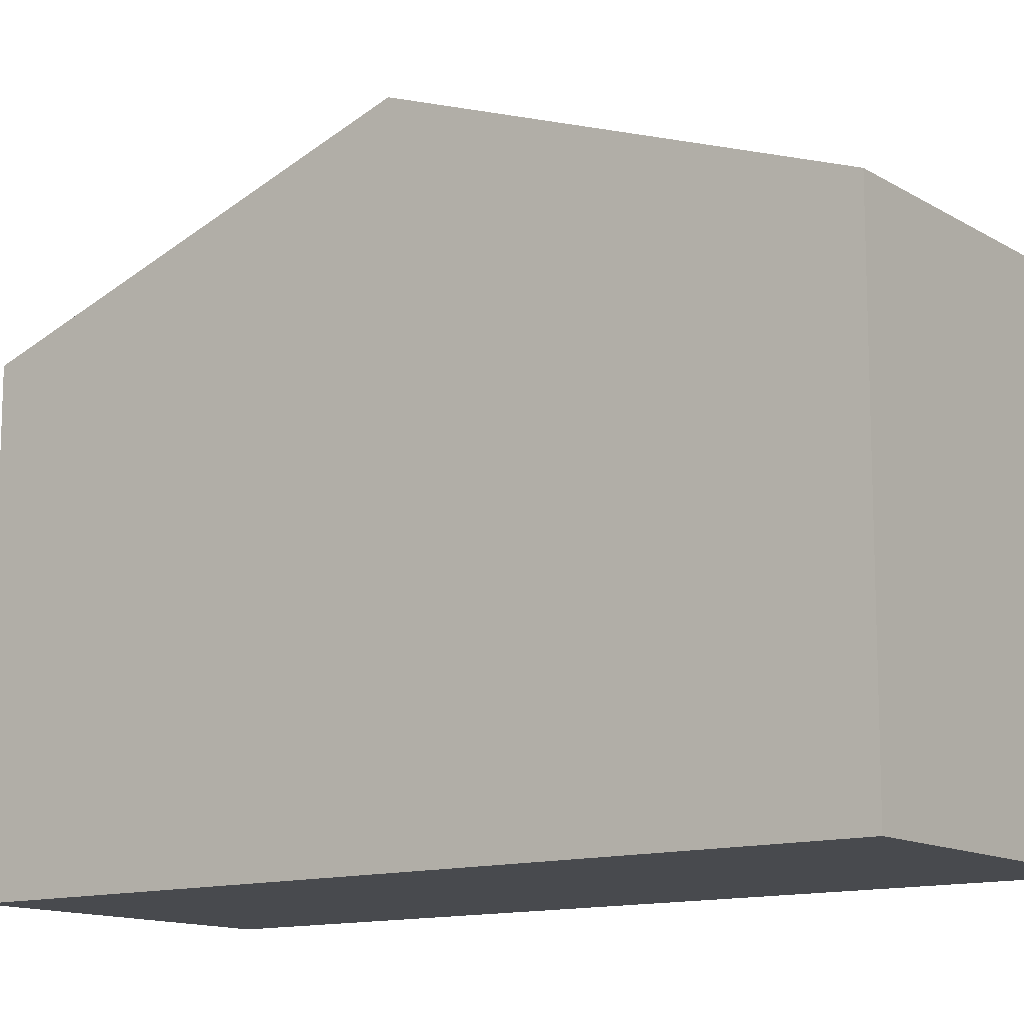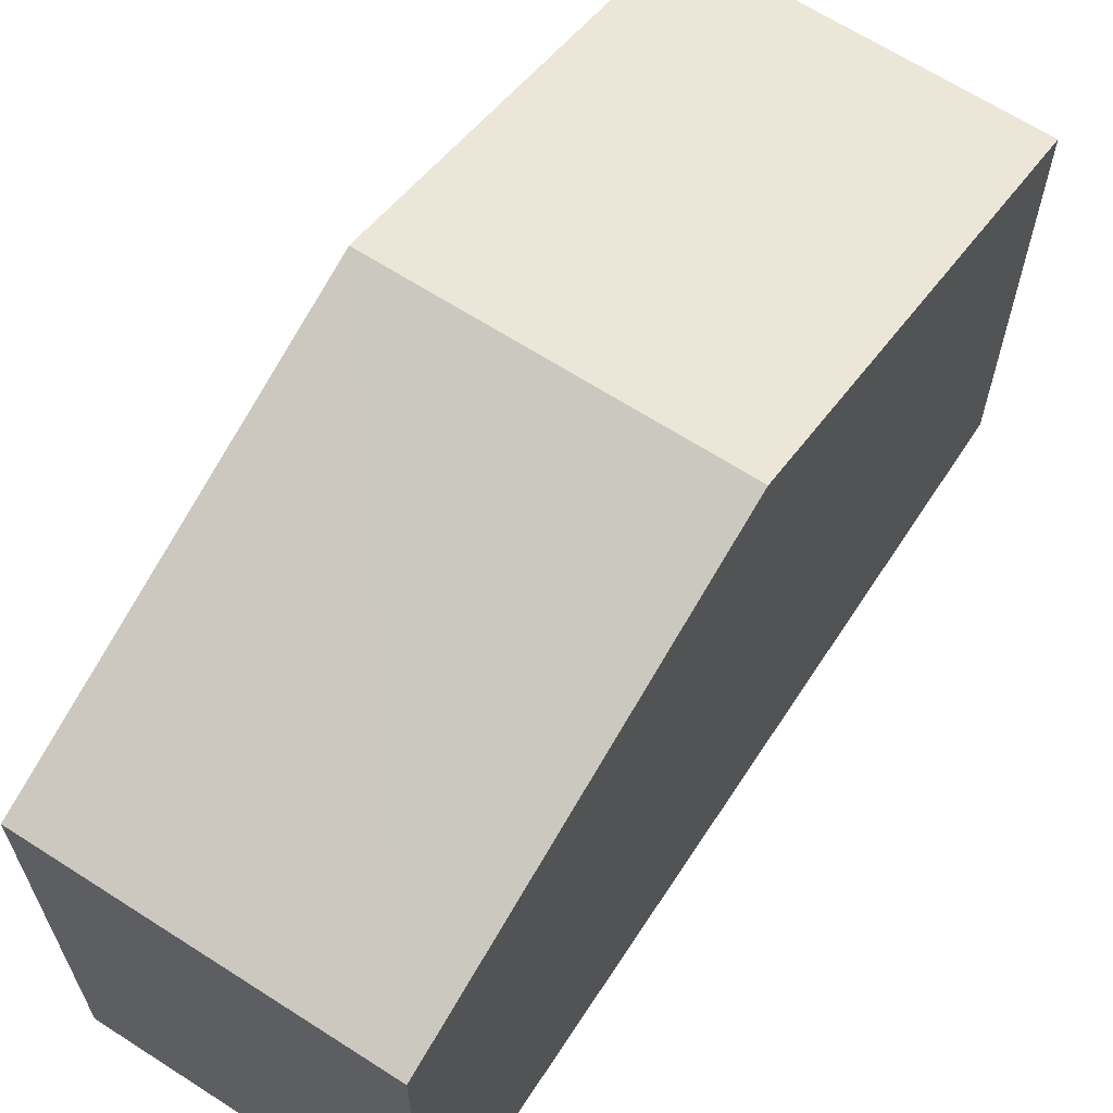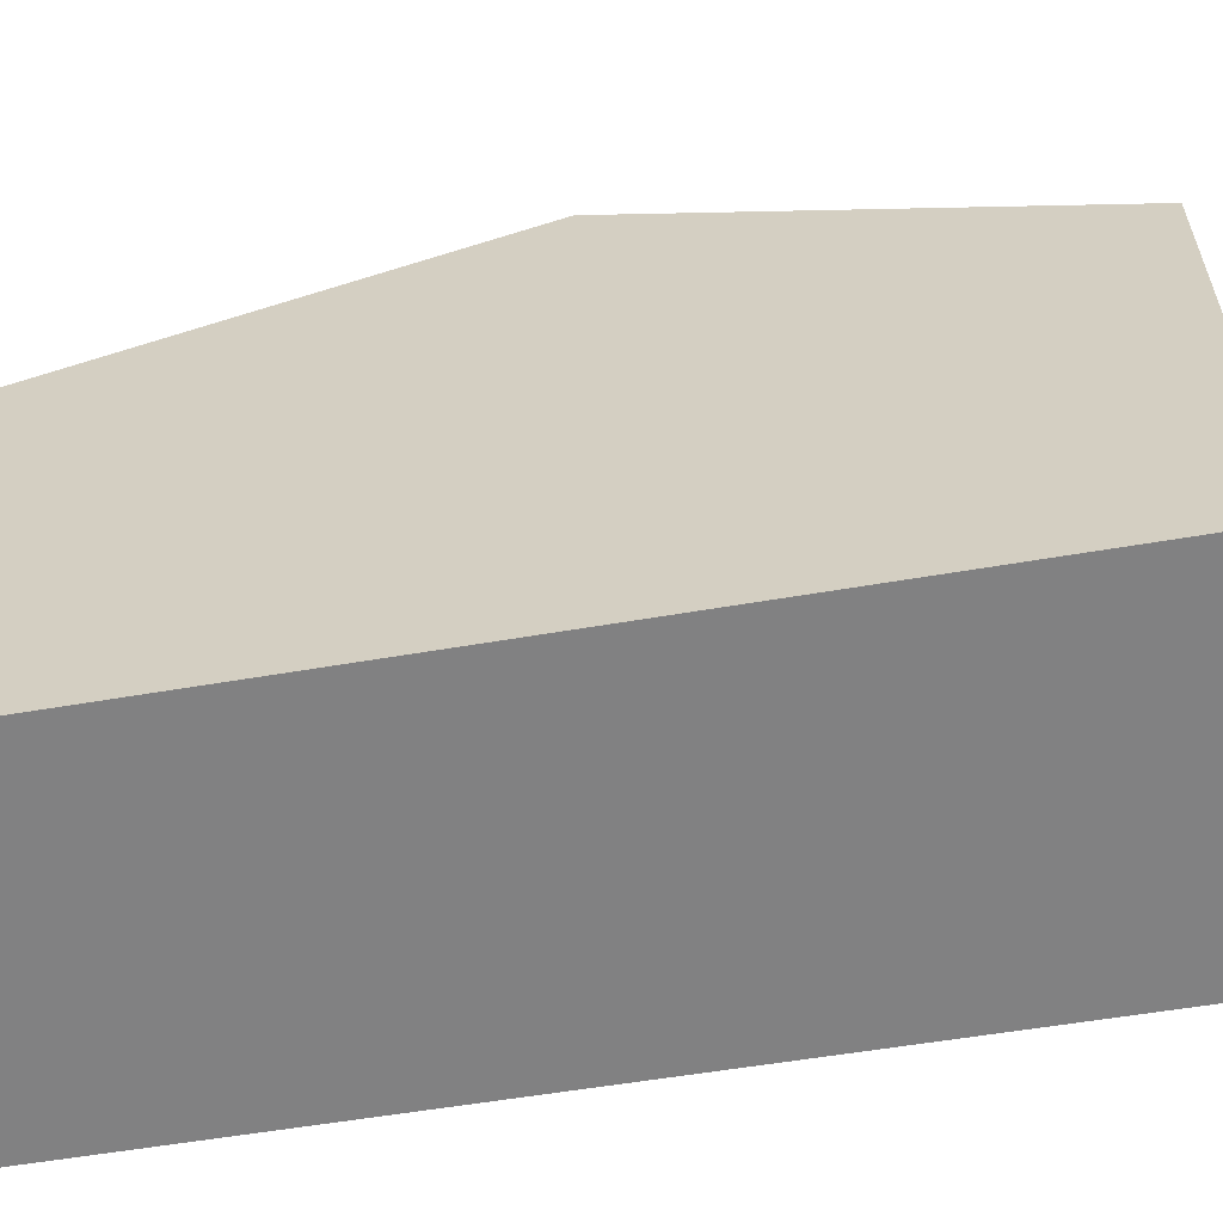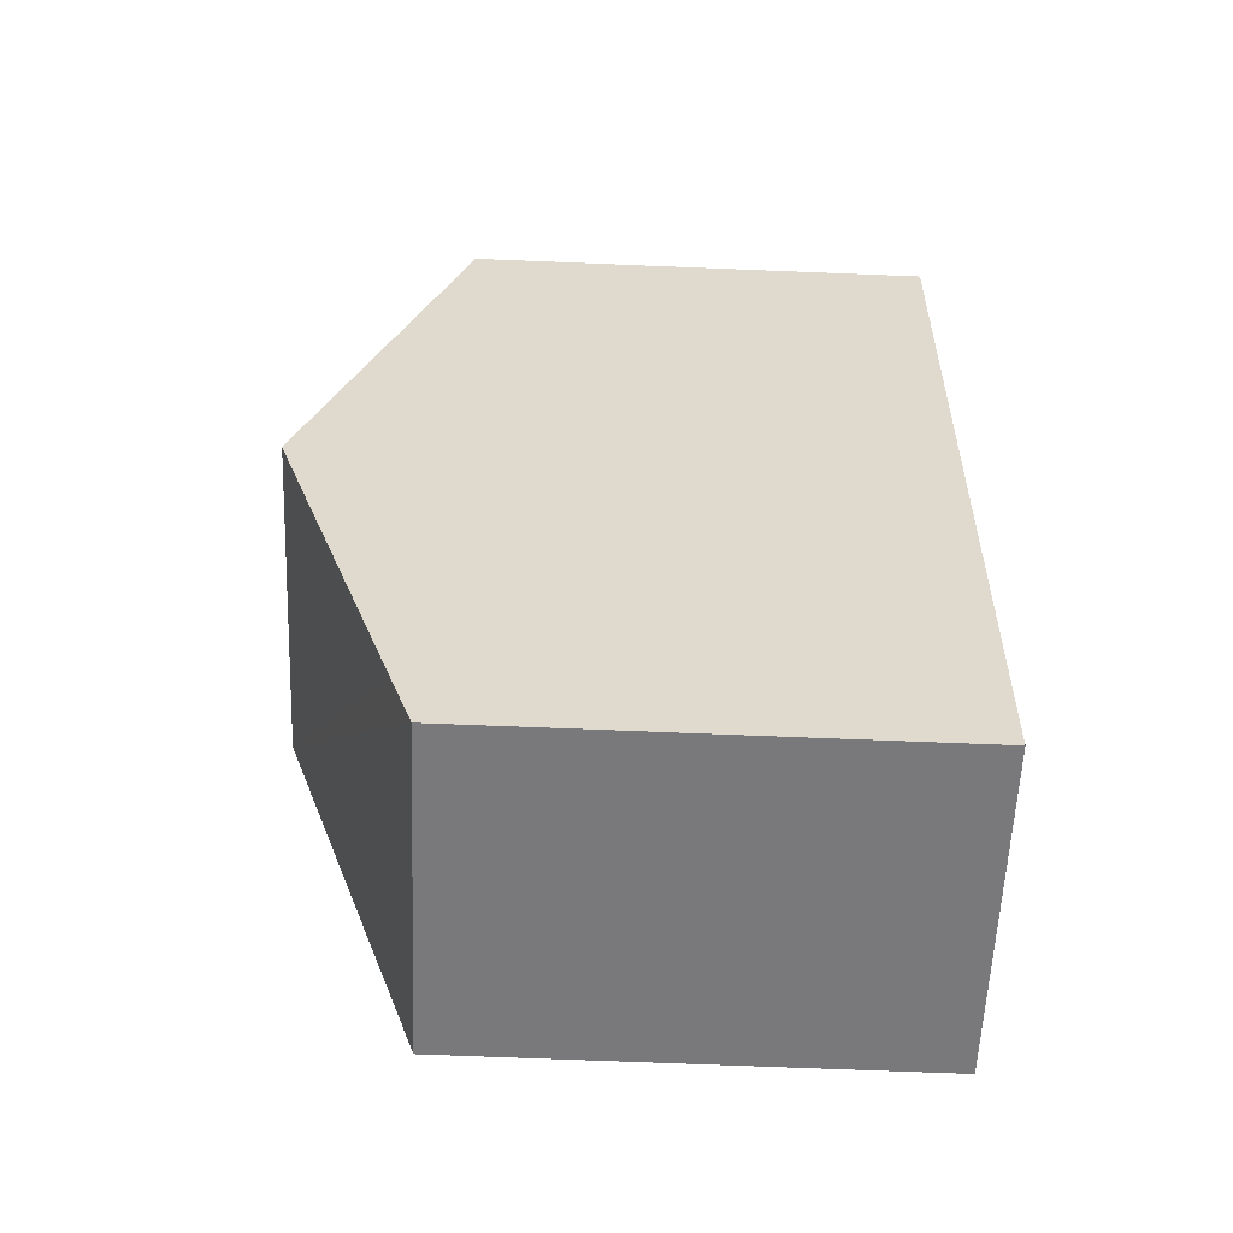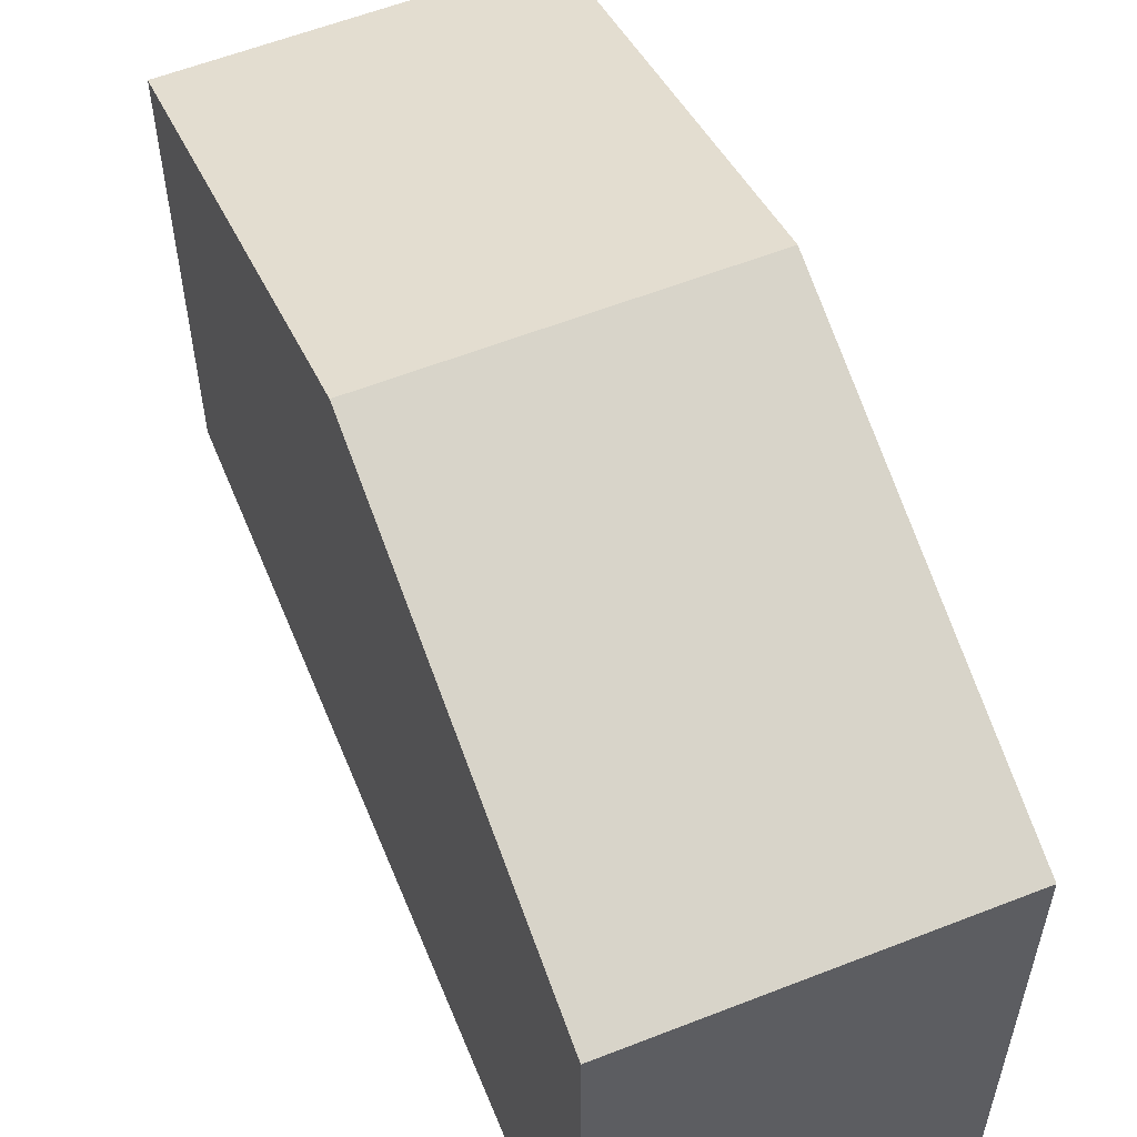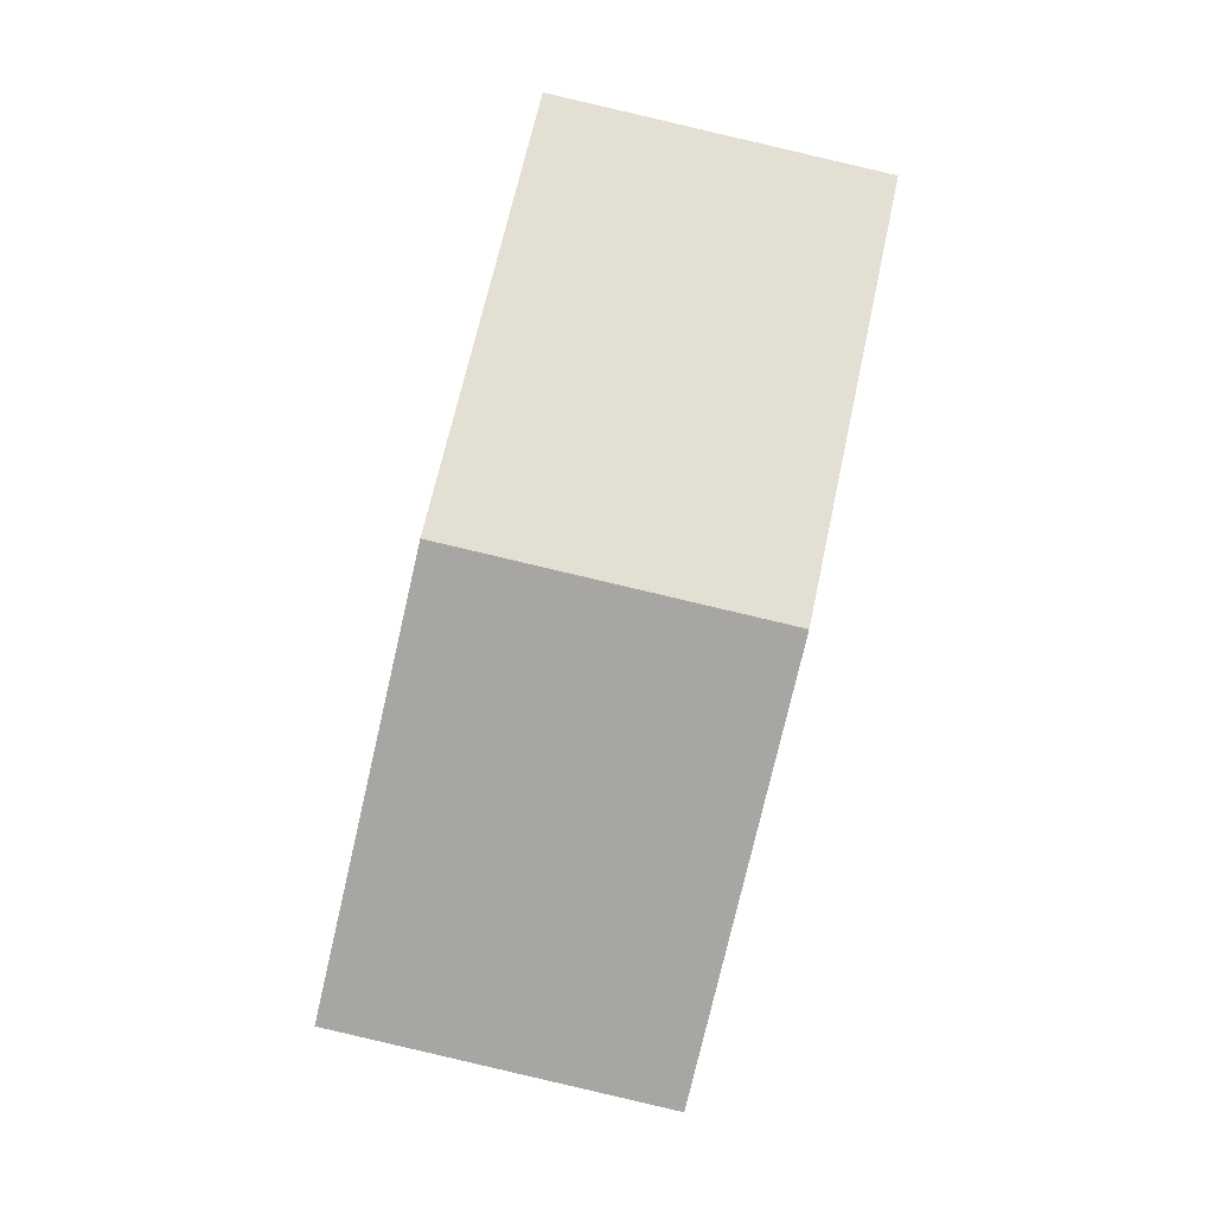
<metadata>
{"format":"obj","ext":"obj","renderer":"f3d","projection":"perspective","resolution":1024,"background":"white","views":[{"elev":-12.8,"azim":-66.6,"up":"+Y"},{"elev":65.5,"azim":19.8,"up":"+Y"},{"elev":-60.4,"azim":86.4,"up":"+Y"},{"elev":-71.0,"azim":-92.3,"up":"+Z"},{"elev":58.1,"azim":-35.3,"up":"+Y"},{"elev":-3.5,"azim":179.0,"up":"+Z"}]}
</metadata>
<code>
v  1.593 3.822 -6.835
v  3.438 5.055 -2.802
v  4.253 3.822 -6.215
v  1.478 4.001 -6.341
v  0.797 5.055 -3.417
v  2.623 3.822 0.612
v  0 3.823 2.341e-16
v  1.593 4.185e-16 -6.835
v  1.478 3.883e-16 -6.341
v  0.797 2.092e-16 -3.417
v  0 0 0
v  2.623 -3.747e-17 0.612
v  3.438 1.716e-16 -2.802
v  4.253 3.806e-16 -6.215
g defaultobject
f 1 2 3
f 2 1 4
f 2 4 5
f 5 6 2
f 6 5 7
f 8 4 1
f 4 8 5
f 5 8 7
f 7 8 9
f 7 9 10
f 7 10 11
f 11 6 7
f 6 11 12
f 12 2 6
f 2 12 3
f 3 12 13
f 3 13 14
f 14 1 3
f 1 14 8
f 11 13 12
f 13 11 10
f 13 10 9
f 13 9 14
f 14 9 8

</code>
